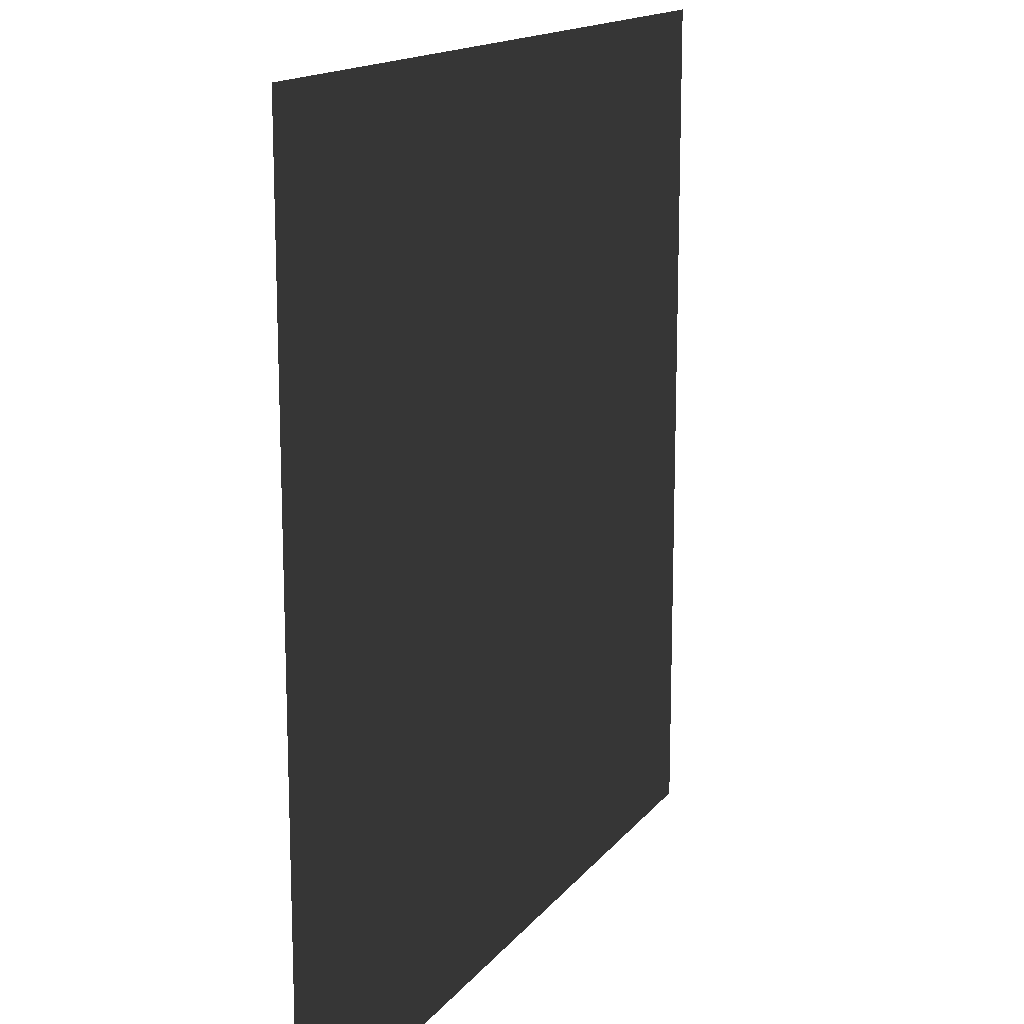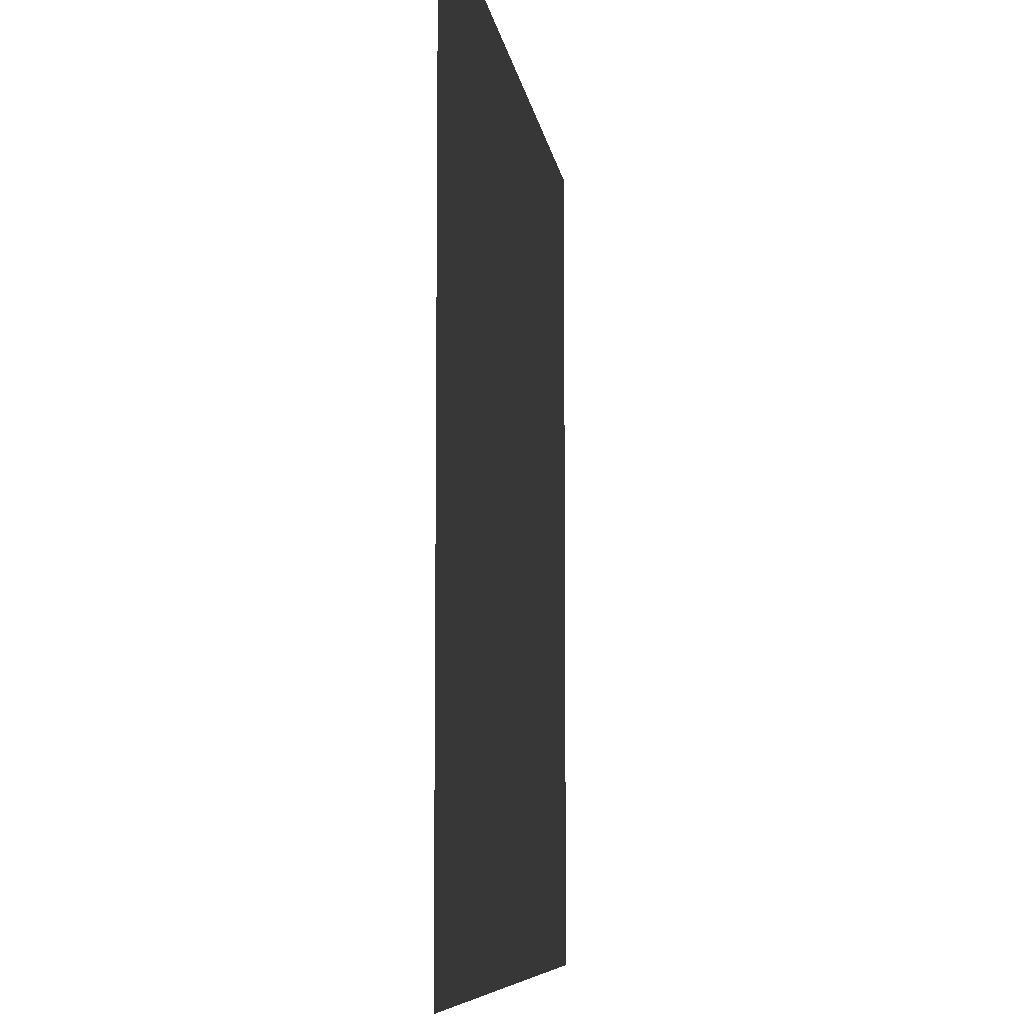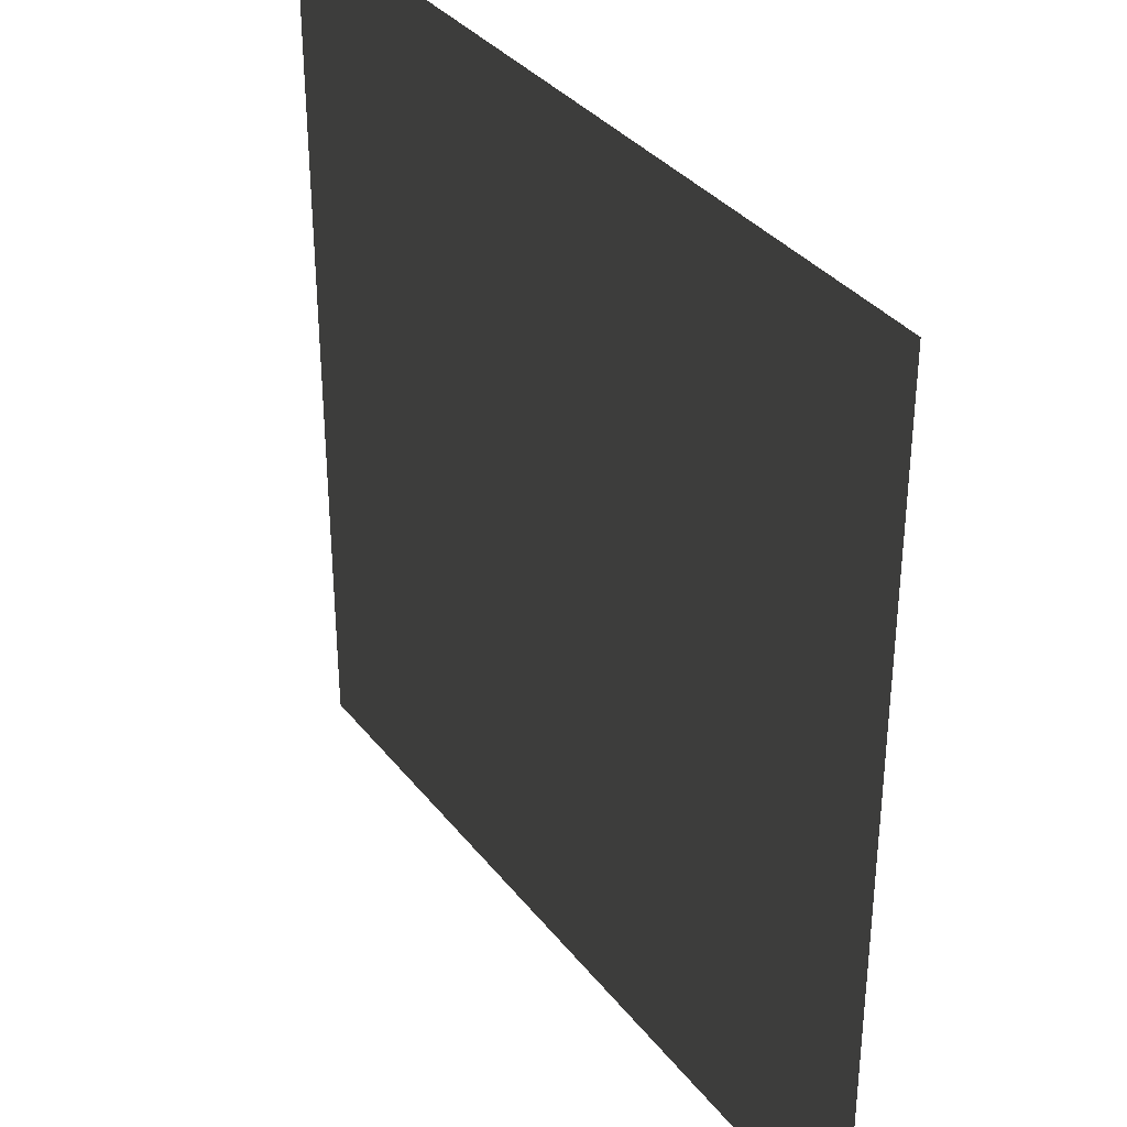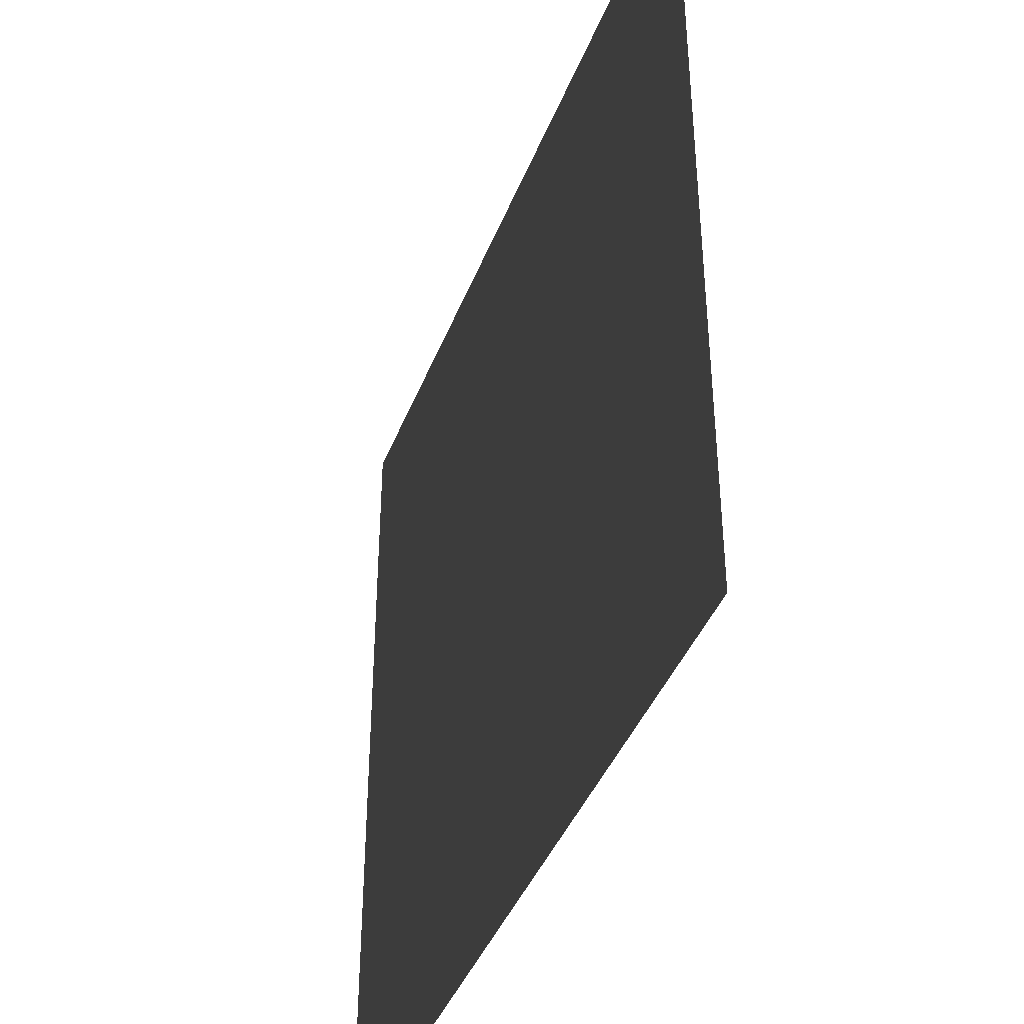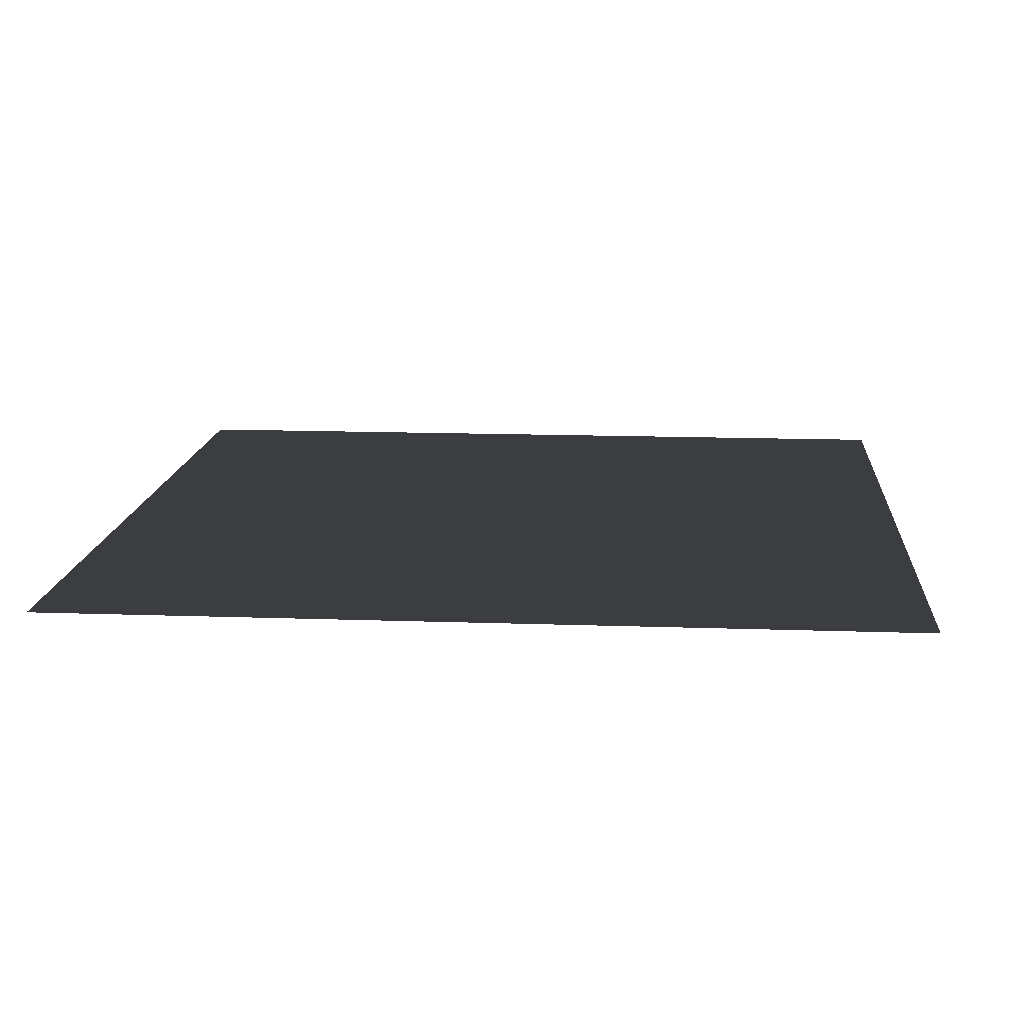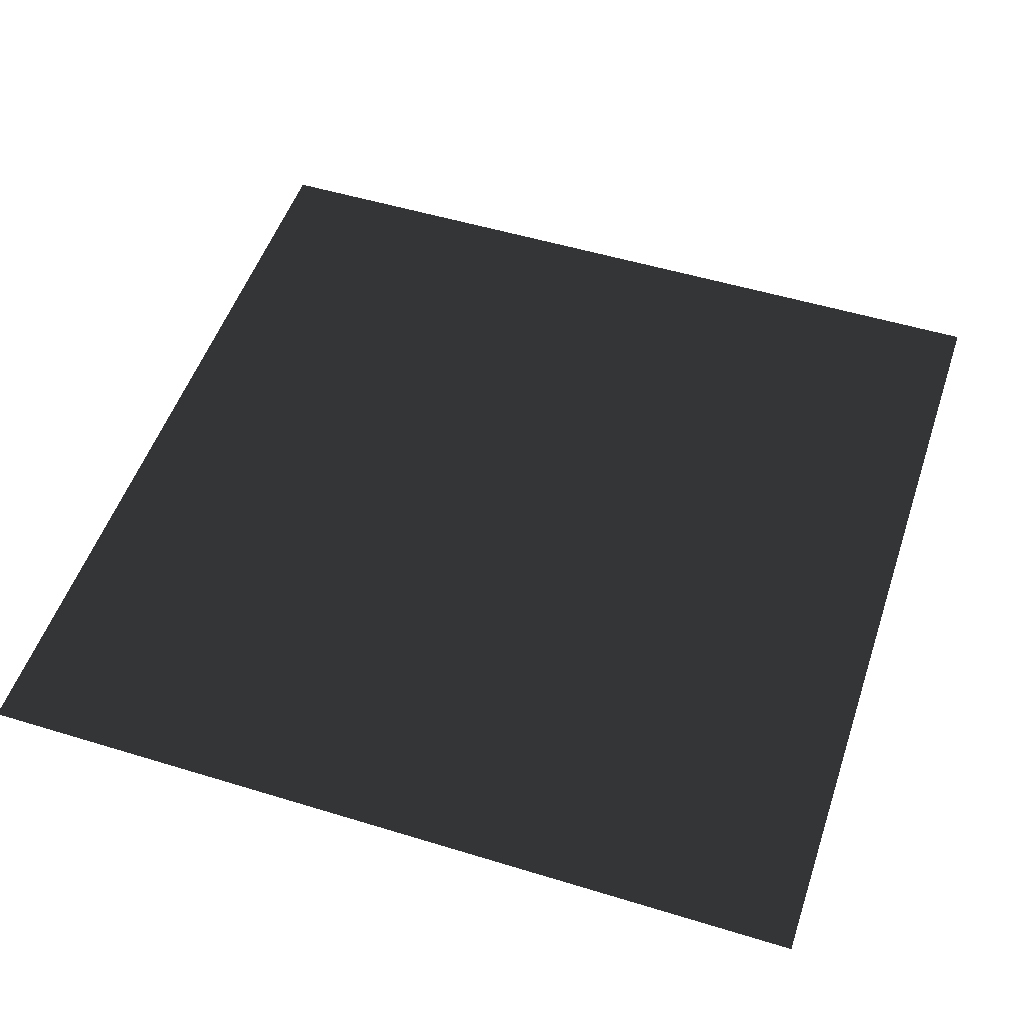
<metadata>
{"format":"obj","ext":"obj","renderer":"f3d","projection":"perspective","resolution":1024,"background":"white","views":[{"elev":15.0,"azim":114.1,"up":"+Z"},{"elev":-7.7,"azim":97.7,"up":"+Z"},{"elev":34.8,"azim":57.6,"up":"+Z"},{"elev":-41.4,"azim":-110.3,"up":"+Z"},{"elev":14.0,"azim":4.5,"up":"+Y"},{"elev":51.6,"azim":108.4,"up":"+Y"}]}
</metadata>
<code>
g default
v  1  0  1
v -1  0  1
v -1  0 -1
v  1  0 -1
f 1 3 4
f 1 2 3

</code>
